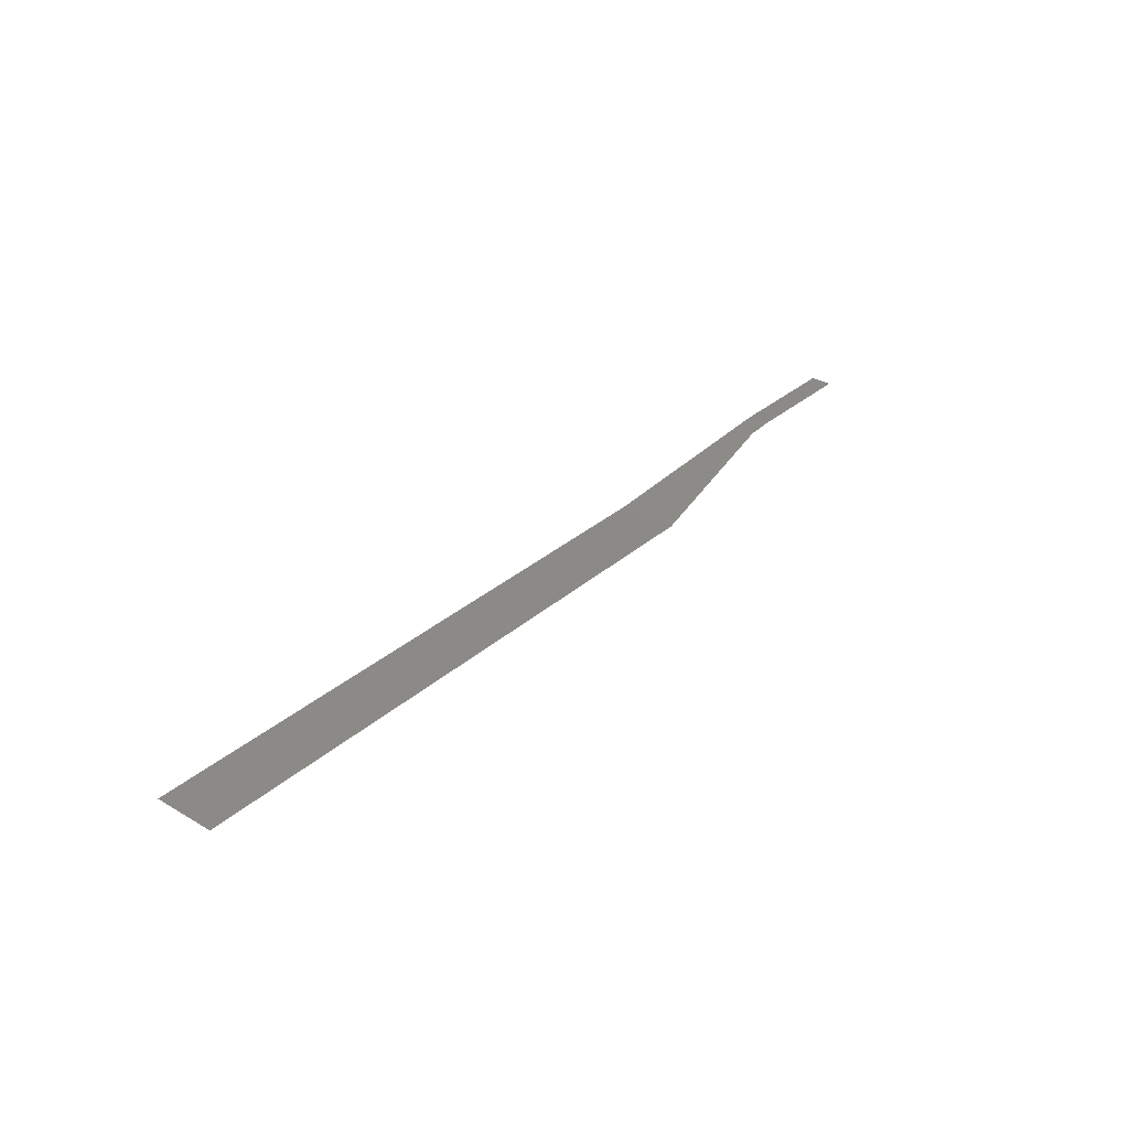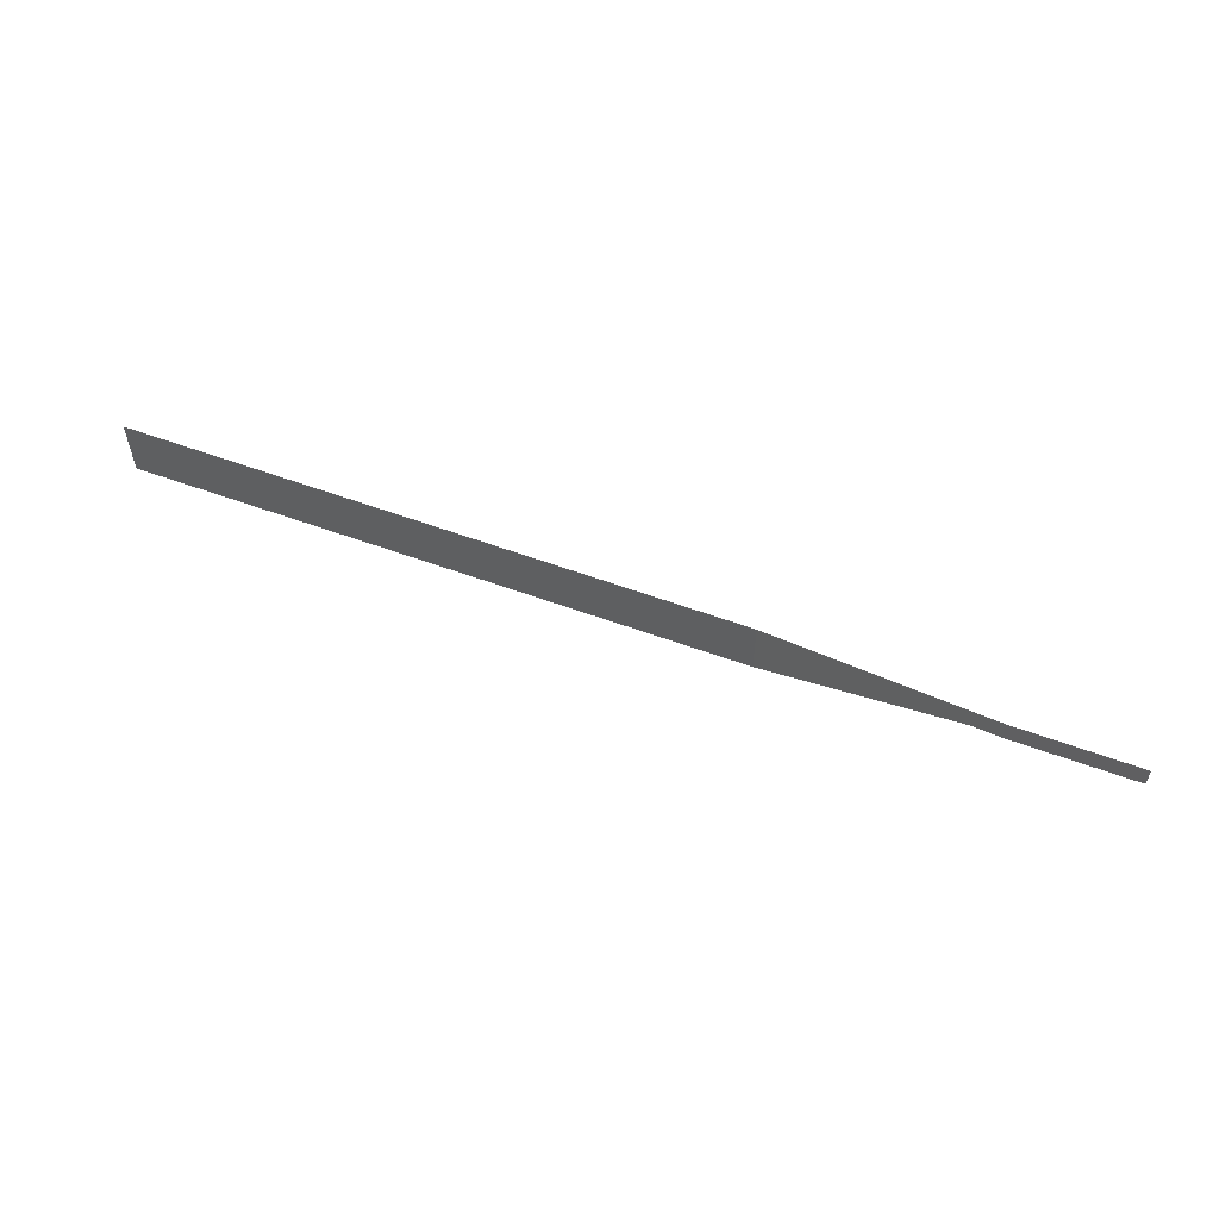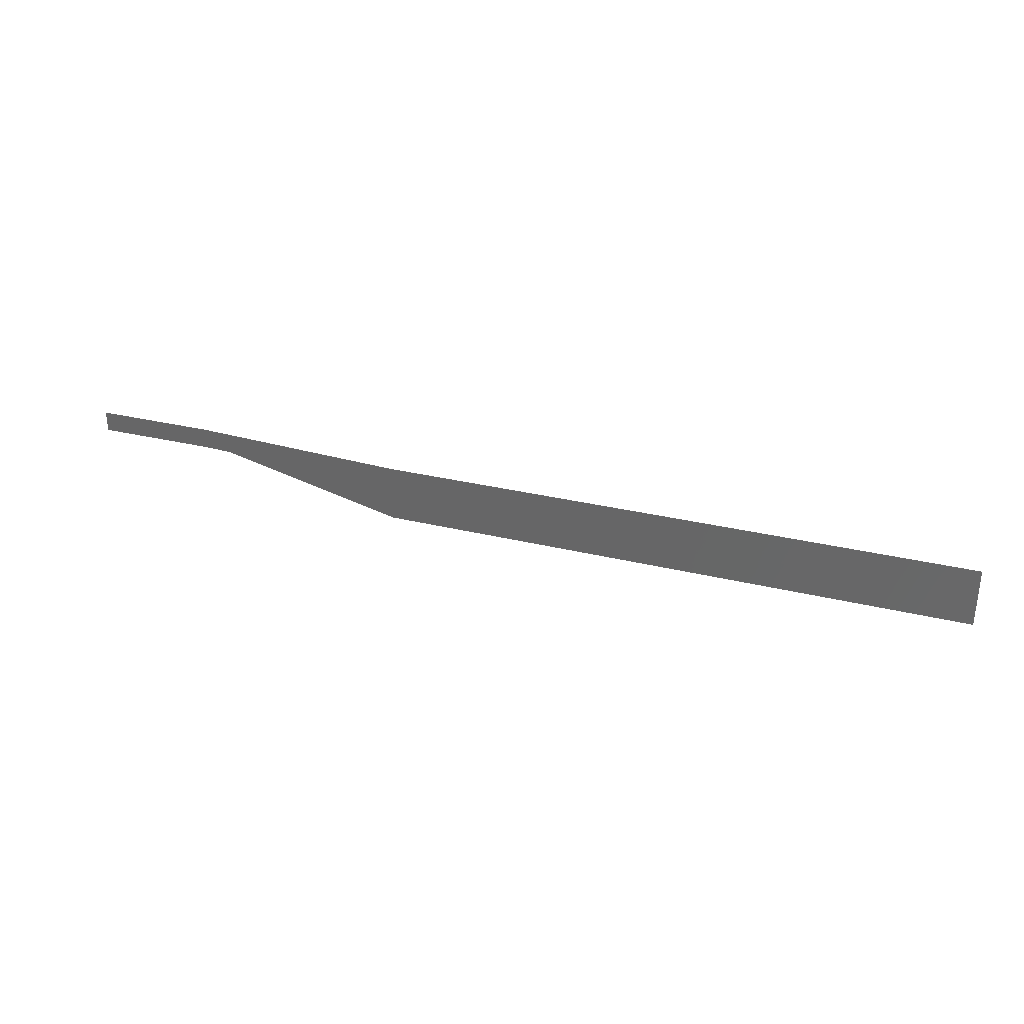
<metadata>
{"format":"stl","ext":"stl","renderer":"f3d","projection":"perspective","resolution":1024,"background":"white","views":[{"elev":31.8,"azim":129.6,"up":"+Y"},{"elev":56.5,"azim":-158.8,"up":"+Z"},{"elev":32.0,"azim":18.5,"up":"+Z"}]}
</metadata>
<code>
# stl→obj: 9 verts, 7 faces
v 8.5 4.552e-14 0.05882
v 8.5 4.552e-14 1.54
v 3.7 0.2967 1
v 3 0.34 1.54
v 3 0.34 1
v 1e-06 0.34 1.54
v 1e-06 0.34 1
v 23.5 4.552e-14 1.54
v 23.5 4.552e-14 2.22e-16
f 1 2 3
f 3 2 4
f 3 4 5
f 4 6 5
f 5 6 7
f 2 1 8
f 8 1 9

</code>
